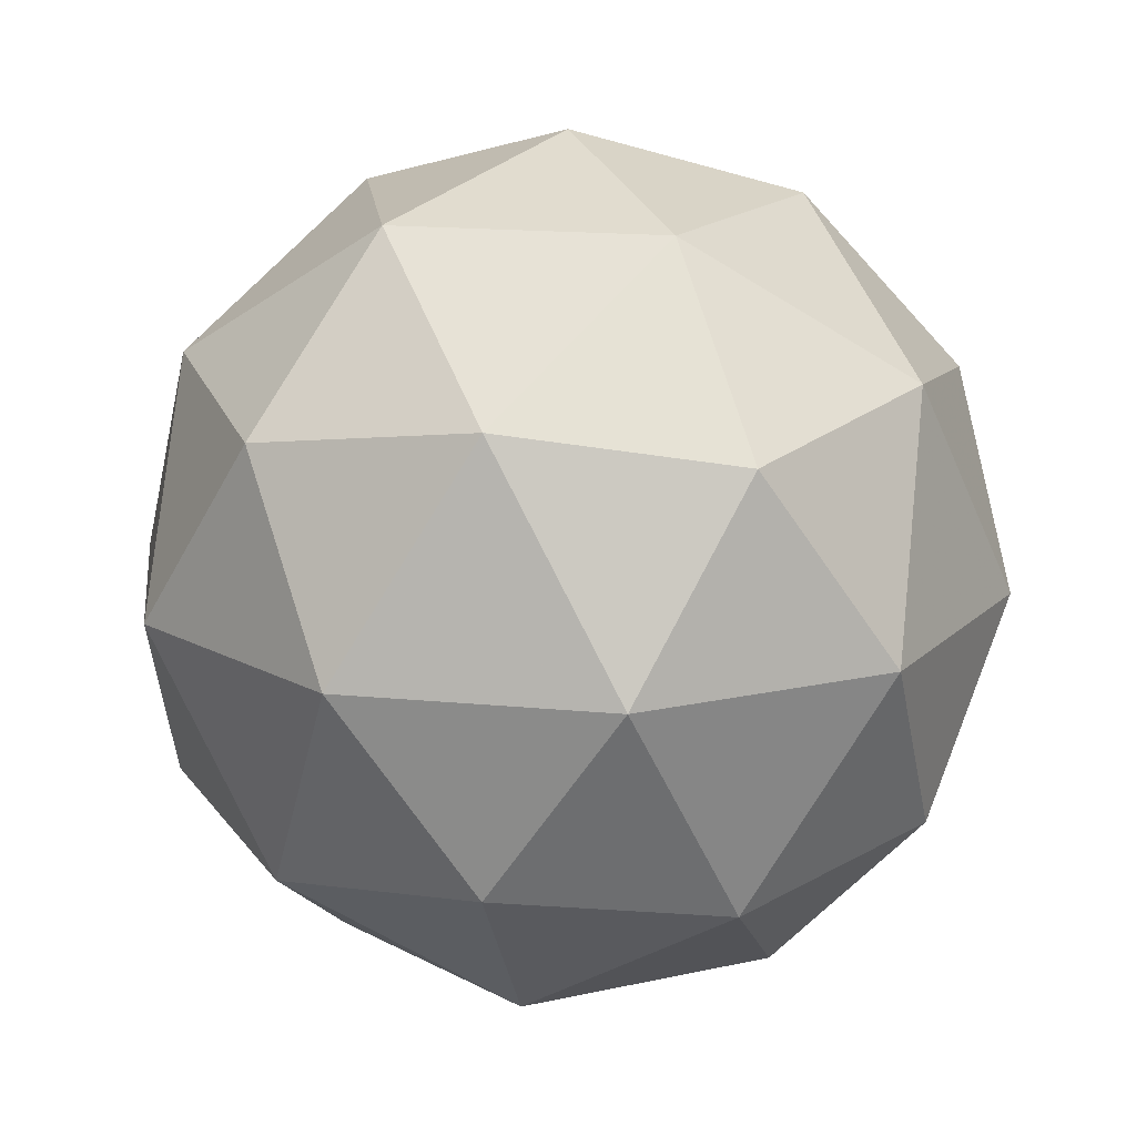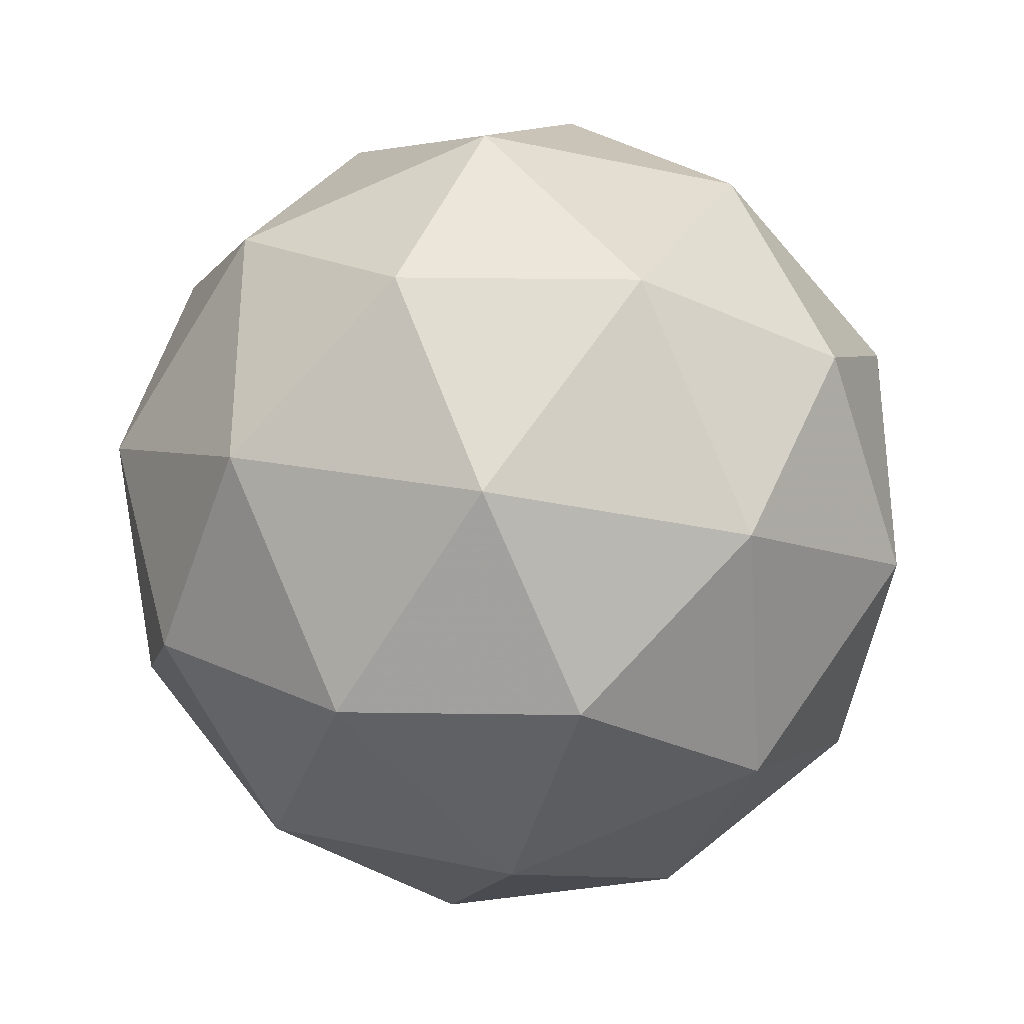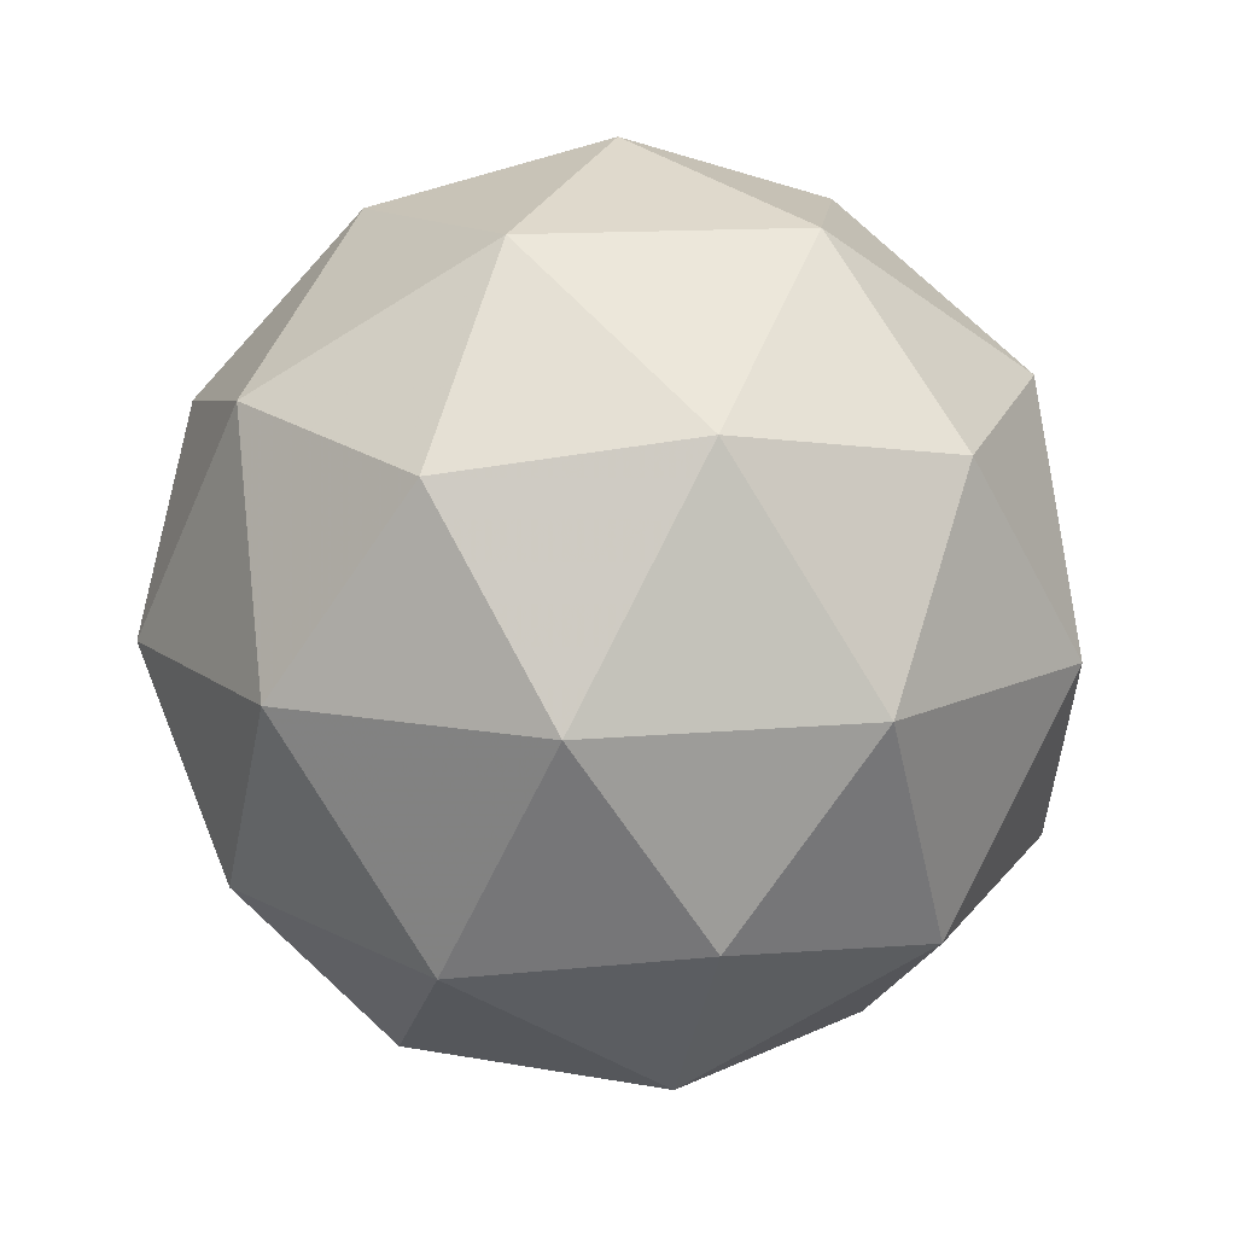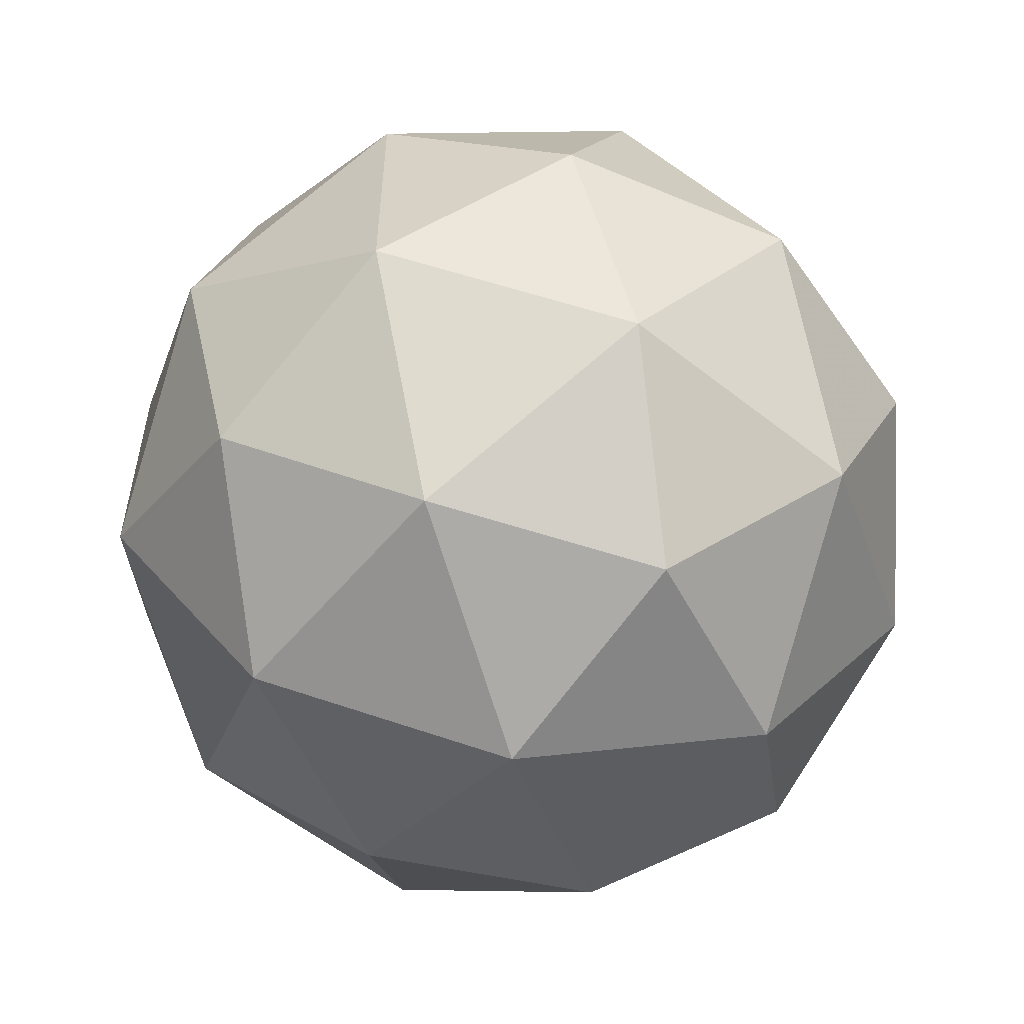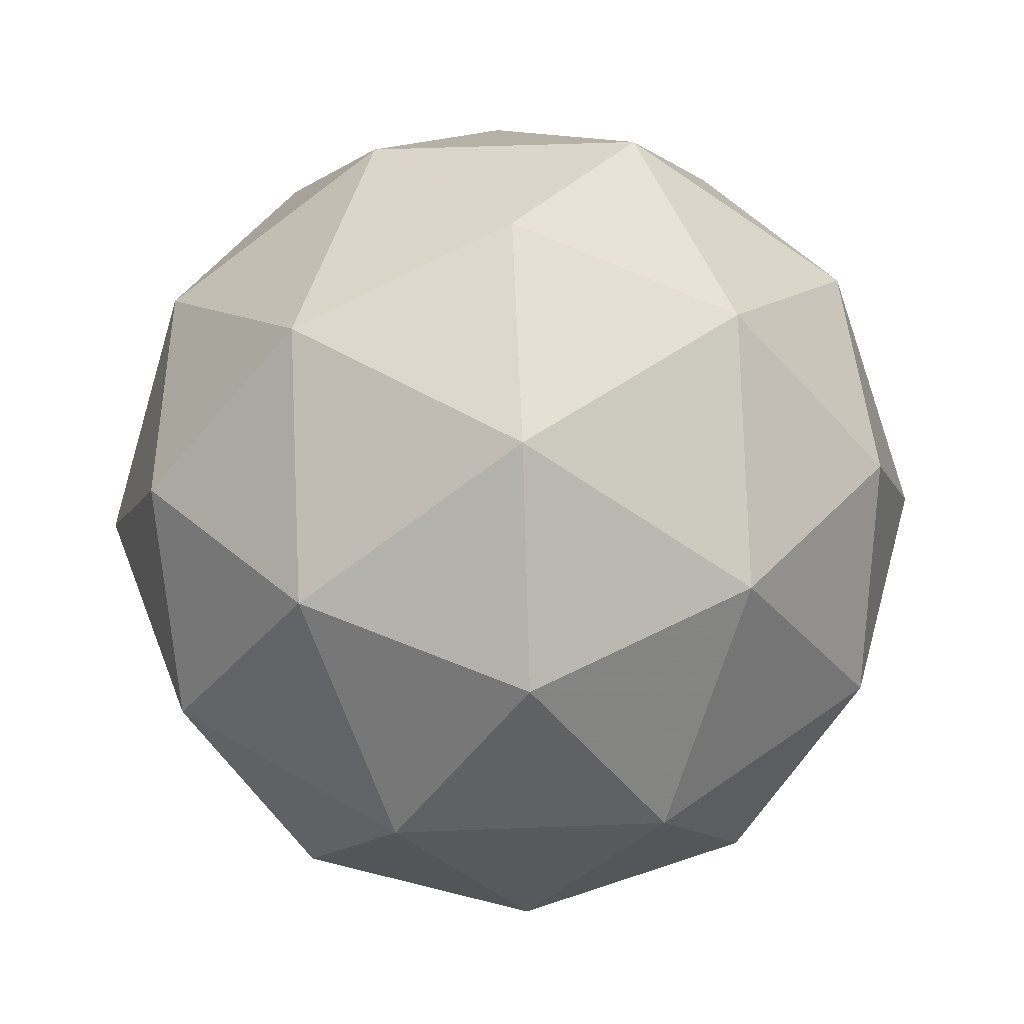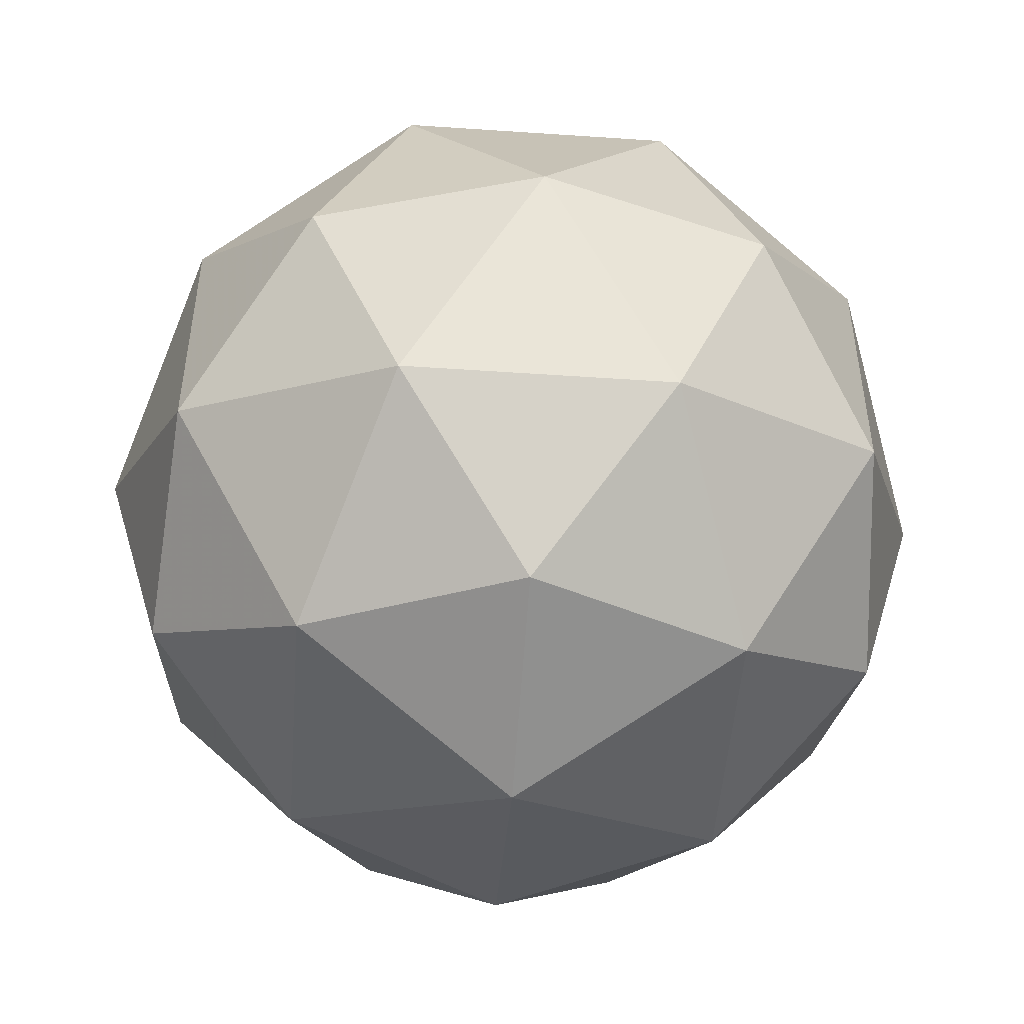
<metadata>
{"format":"obj","ext":"obj","renderer":"f3d","projection":"perspective","resolution":1024,"background":"white","views":[{"elev":16.7,"azim":29.3,"up":"+Z"},{"elev":-32.6,"azim":131.6,"up":"+Y"},{"elev":12.7,"azim":-138.3,"up":"+Z"},{"elev":-56.9,"azim":108.7,"up":"+Y"},{"elev":49.7,"azim":51.5,"up":"+Z"},{"elev":-50.3,"azim":-36.0,"up":"+Y"}]}
</metadata>
<code>
v -0.4794 0.4905 -1.83
v -0.5373 0.5326 -1.786
v -0.4573 0.5586 -1.786
v -0.4078 0.4905 -1.786
v -0.4573 0.4224 -1.786
v -0.5373 0.4484 -1.786
v -0.5015 0.5586 -1.715
v -0.4215 0.5326 -1.715
v -0.4215 0.4484 -1.715
v -0.5015 0.4224 -1.715
v -0.551 0.4905 -1.715
v -0.4794 0.4905 -1.67
v -0.4664 0.5305 -1.818
v -0.5134 0.5152 -1.818
v -0.5004 0.5552 -1.792
v -0.5475 0.4905 -1.792
v -0.5134 0.4658 -1.818
v -0.4373 0.4905 -1.818
v -0.4243 0.5305 -1.792
v -0.4664 0.4505 -1.818
v -0.4243 0.4505 -1.792
v -0.5004 0.4258 -1.792
v -0.5555 0.5152 -1.75
v -0.5555 0.4658 -1.75
v -0.4794 0.5705 -1.75
v -0.5264 0.5552 -1.75
v -0.4033 0.5152 -1.75
v -0.4324 0.5552 -1.75
v -0.4324 0.4258 -1.75
v -0.4033 0.4658 -1.75
v -0.5264 0.4258 -1.75
v -0.4794 0.4105 -1.75
v -0.5345 0.5305 -1.708
v -0.4584 0.5552 -1.708
v -0.4113 0.4905 -1.708
v -0.4584 0.4258 -1.708
v -0.5345 0.4505 -1.708
v -0.4924 0.5305 -1.682
v -0.5215 0.4905 -1.682
v -0.4454 0.5152 -1.682
v -0.4454 0.4658 -1.682
v -0.4924 0.4505 -1.682
f 1 14 13
f 2 14 16
f 1 13 18
f 1 18 20
f 1 20 17
f 2 16 23
f 3 15 25
f 4 19 27
f 5 21 29
f 6 22 31
f 2 23 26
f 3 25 28
f 4 27 30
f 5 29 32
f 6 31 24
f 7 33 38
f 8 34 40
f 9 35 41
f 10 36 42
f 11 37 39
f 39 42 12
f 39 37 42
f 37 10 42
f 42 41 12
f 42 36 41
f 36 9 41
f 41 40 12
f 41 35 40
f 35 8 40
f 40 38 12
f 40 34 38
f 34 7 38
f 38 39 12
f 38 33 39
f 33 11 39
f 24 37 11
f 24 31 37
f 31 10 37
f 32 36 10
f 32 29 36
f 29 9 36
f 30 35 9
f 30 27 35
f 27 8 35
f 28 34 8
f 28 25 34
f 25 7 34
f 26 33 7
f 26 23 33
f 23 11 33
f 31 32 10
f 31 22 32
f 22 5 32
f 29 30 9
f 29 21 30
f 21 4 30
f 27 28 8
f 27 19 28
f 19 3 28
f 25 26 7
f 25 15 26
f 15 2 26
f 23 24 11
f 23 16 24
f 16 6 24
f 17 22 6
f 17 20 22
f 20 5 22
f 20 21 5
f 20 18 21
f 18 4 21
f 18 19 4
f 18 13 19
f 13 3 19
f 16 17 6
f 16 14 17
f 14 1 17
f 13 15 3
f 13 14 15
f 14 2 15

</code>
